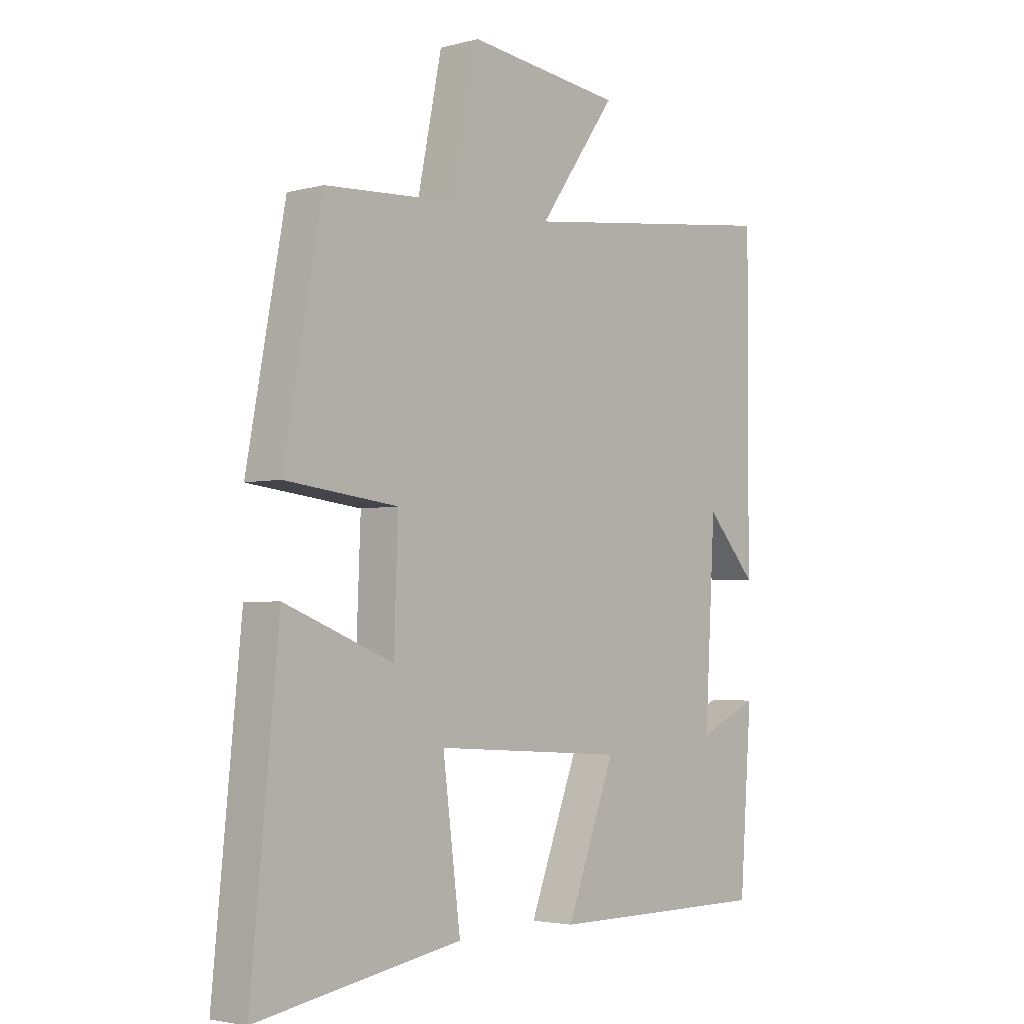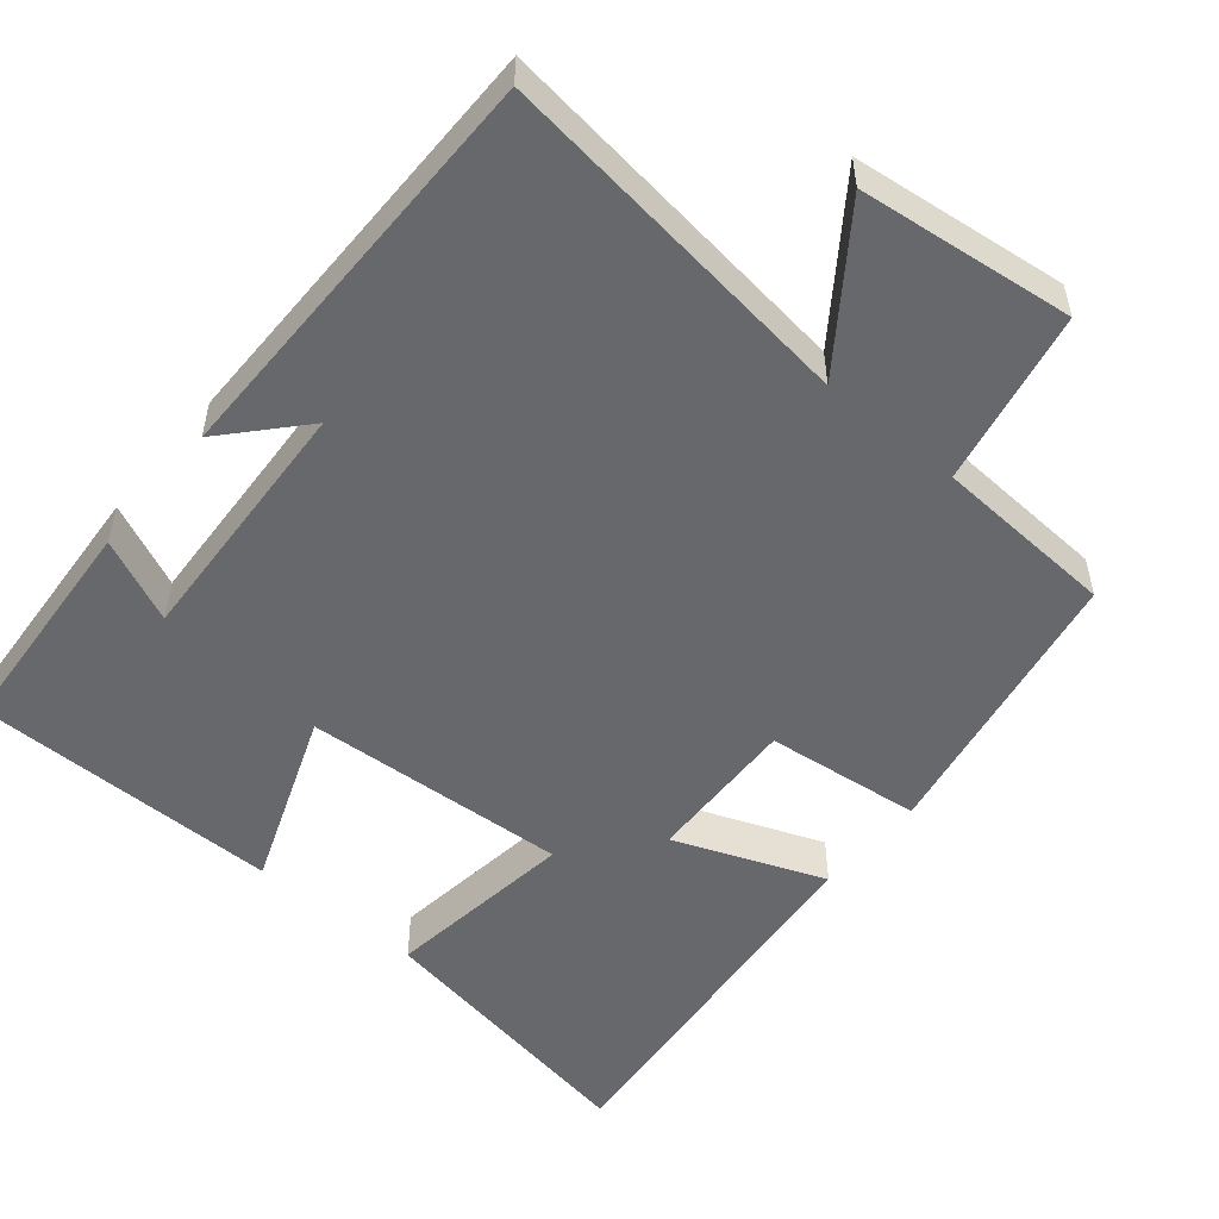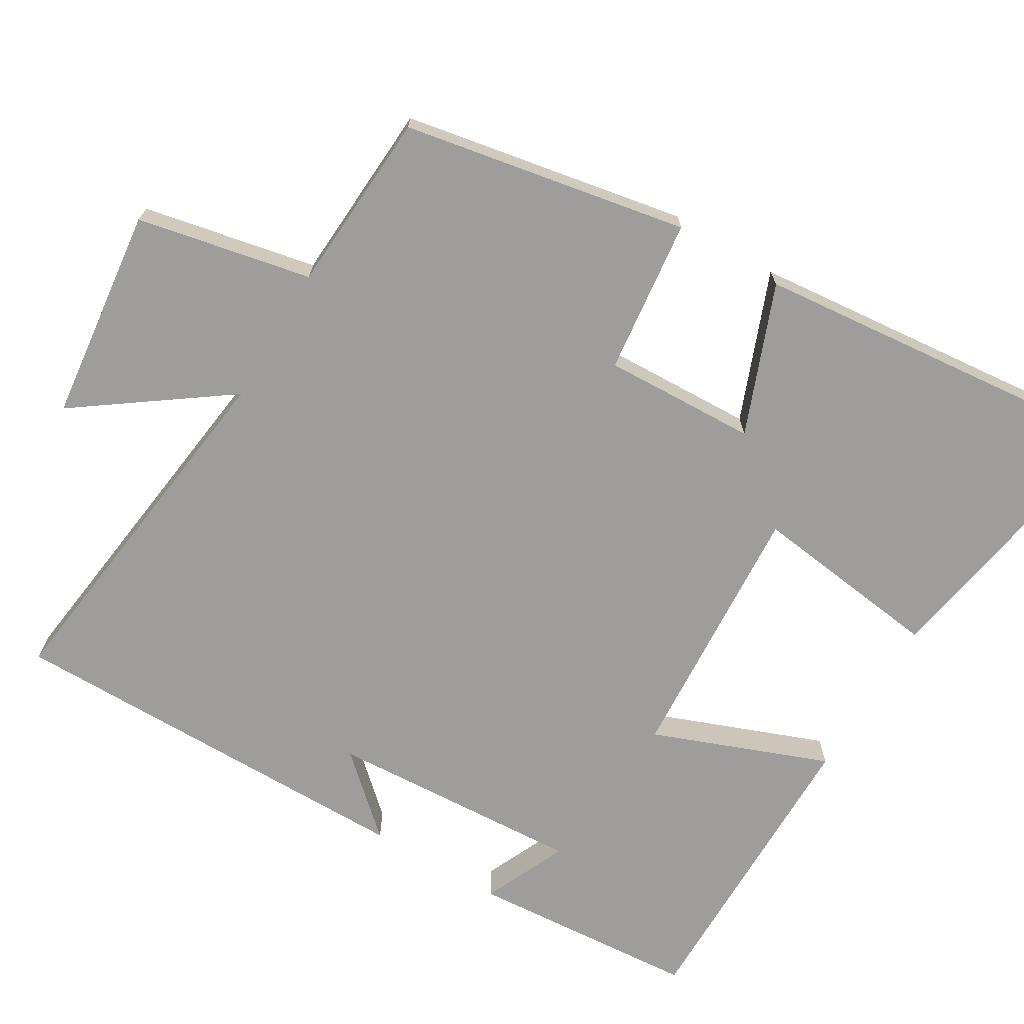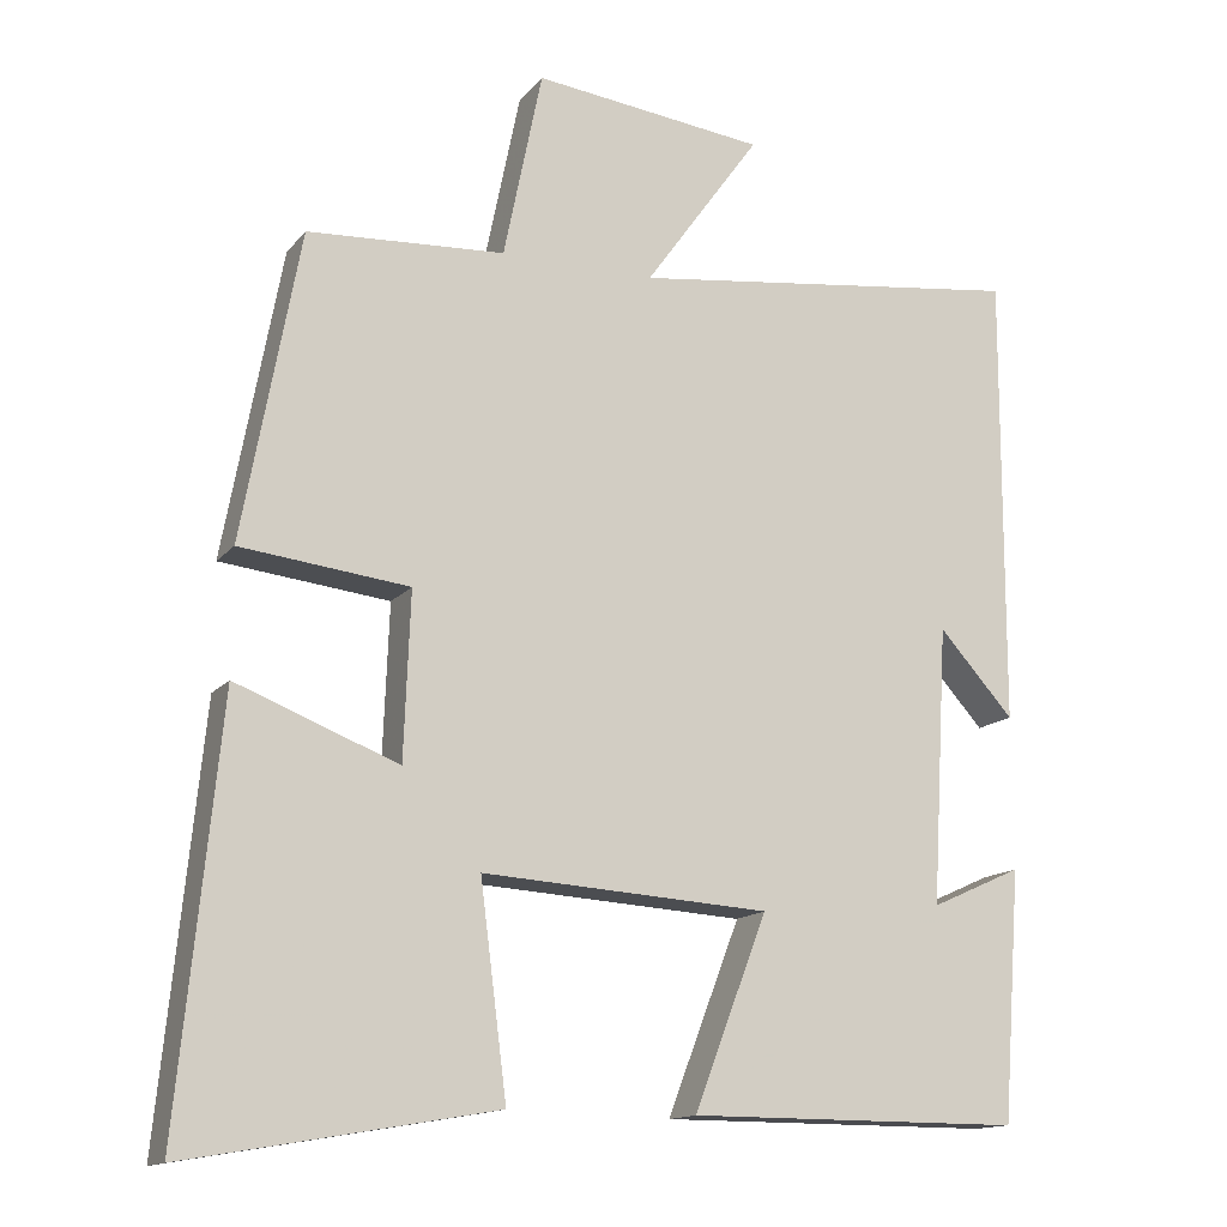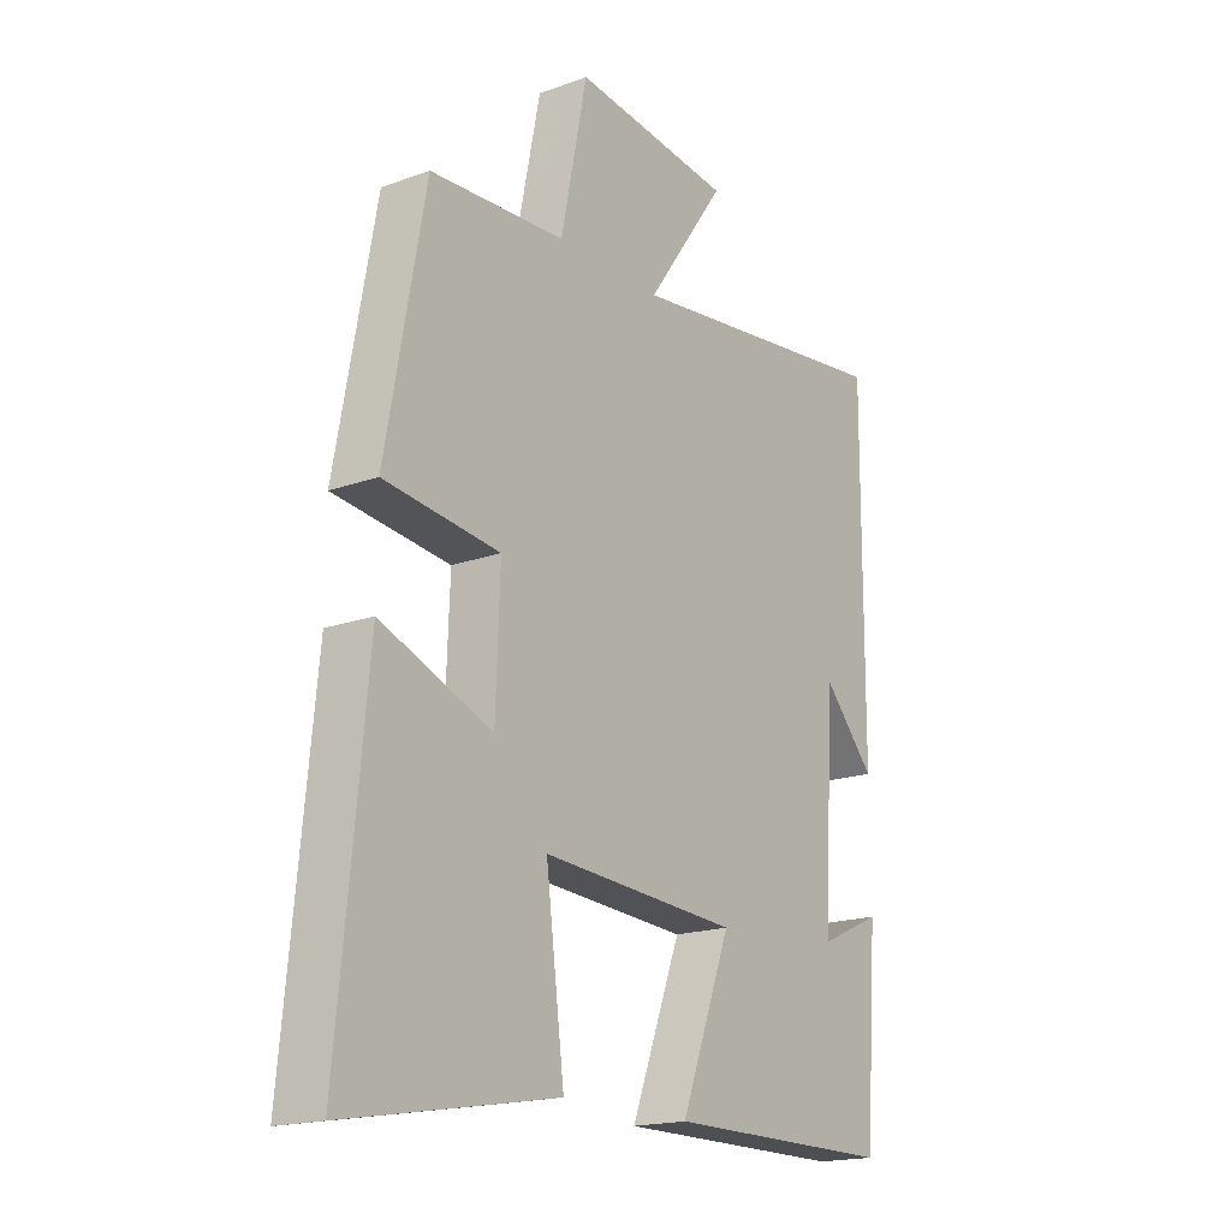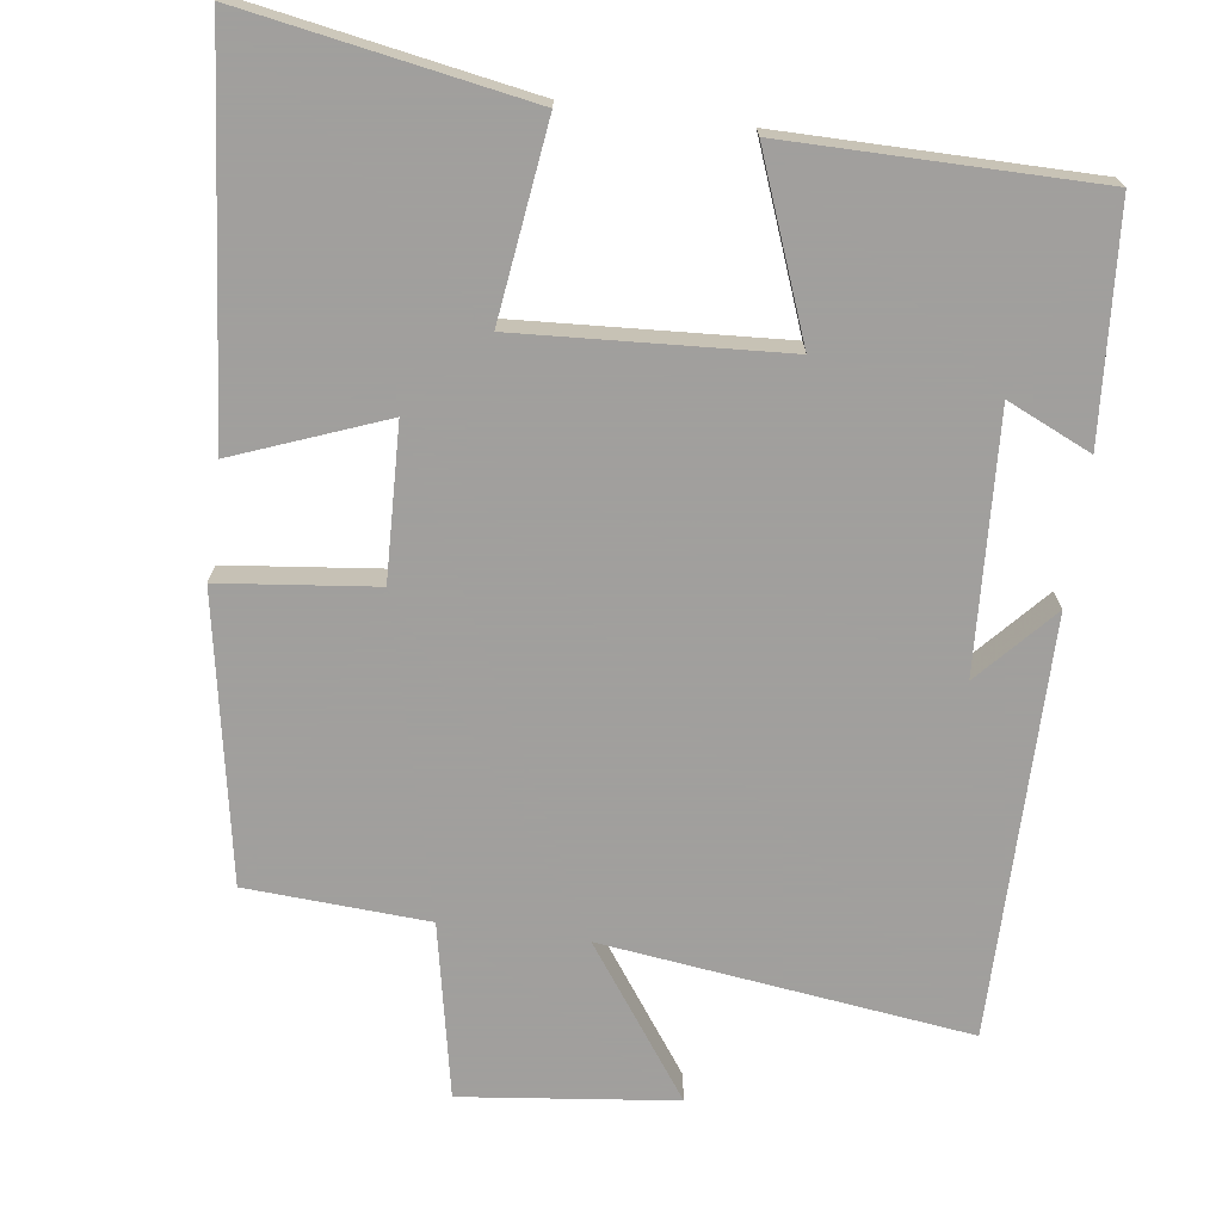
<metadata>
{"format":"obj","ext":"obj","renderer":"f3d","projection":"perspective","resolution":1024,"background":"white","views":[{"elev":-3.3,"azim":131.4,"up":"+Z"},{"elev":-52.4,"azim":-39.9,"up":"+Y"},{"elev":-70.6,"azim":59.2,"up":"+Y"},{"elev":-14.3,"azim":155.4,"up":"+Z"},{"elev":-18.0,"azim":125.2,"up":"+Z"},{"elev":-71.5,"azim":172.2,"up":"+Y"}]}
</metadata>
<code>
v 0.429 0.07 0.486
v 0.5 0.07 0.103
v 0.291 0.07 0.079
v 0.299 0.07 -0.127
v 0.5 0.07 -0.049
v 0.551 0.07 -0.566
v 0.17 0.07 -0.5
v 0.203 0.07 -0.241
v -0.153 0.07 -0.263
v -0.062 0.07 -0.5
v -0.477 0.07 -0.5
v -0.5 0.07 -0.191
v -0.387 0.07 -0.242
v -0.407 0.07 0.102
v -0.5 0.07 -0.001
v -0.502 0.07 0.562
v -0.008 0.07 0.5
v -0.152 0.07 0.701
v 0.136 0.07 0.735
v 0.184 0.07 0.5
v 0.429 0 0.486
v 0.5 0 0.103
v 0.291 0 0.079
v 0.299 0 -0.127
v 0.5 0 -0.049
v 0.551 0 -0.566
v 0.17 0 -0.5
v 0.203 0 -0.241
v -0.153 0 -0.263
v -0.062 0 -0.5
v -0.477 0 -0.5
v -0.5 0 -0.191
v -0.387 0 -0.242
v -0.407 0 0.102
v -0.5 0 -0.001
v -0.502 0 0.562
v -0.008 0 0.5
v -0.152 0 0.701
v 0.136 0 0.735
v 0.184 0 0.5
f 17 18 19 20
f 1 2 3
f 20 1 3
f 17 20 3
f 16 17 3 4
f 14 15 16
f 14 16 4
f 13 14 4
f 10 11 12 13
f 9 10 13
f 8 9 13 4
f 6 7 8
f 5 6 8
f 4 5 8
f 40 39 38 37
f 23 22 21
f 23 21 40
f 23 40 37
f 24 23 37 36
f 36 35 34
f 24 36 34
f 24 34 33
f 33 32 31 30
f 33 30 29
f 24 33 29 28
f 28 27 26
f 28 26 25
f 28 25 24
f 1 21 22 2
f 2 22 23 3
f 3 23 24 4
f 4 24 25 5
f 5 25 26 6
f 6 26 27 7
f 7 27 28 8
f 8 28 29 9
f 9 29 30 10
f 10 30 31 11
f 11 31 32 12
f 12 32 33 13
f 13 33 34 14
f 14 34 35 15
f 15 35 36 16
f 16 36 37 17
f 17 37 38 18
f 18 38 39 19
f 19 39 40 20
f 20 40 21 1

</code>
